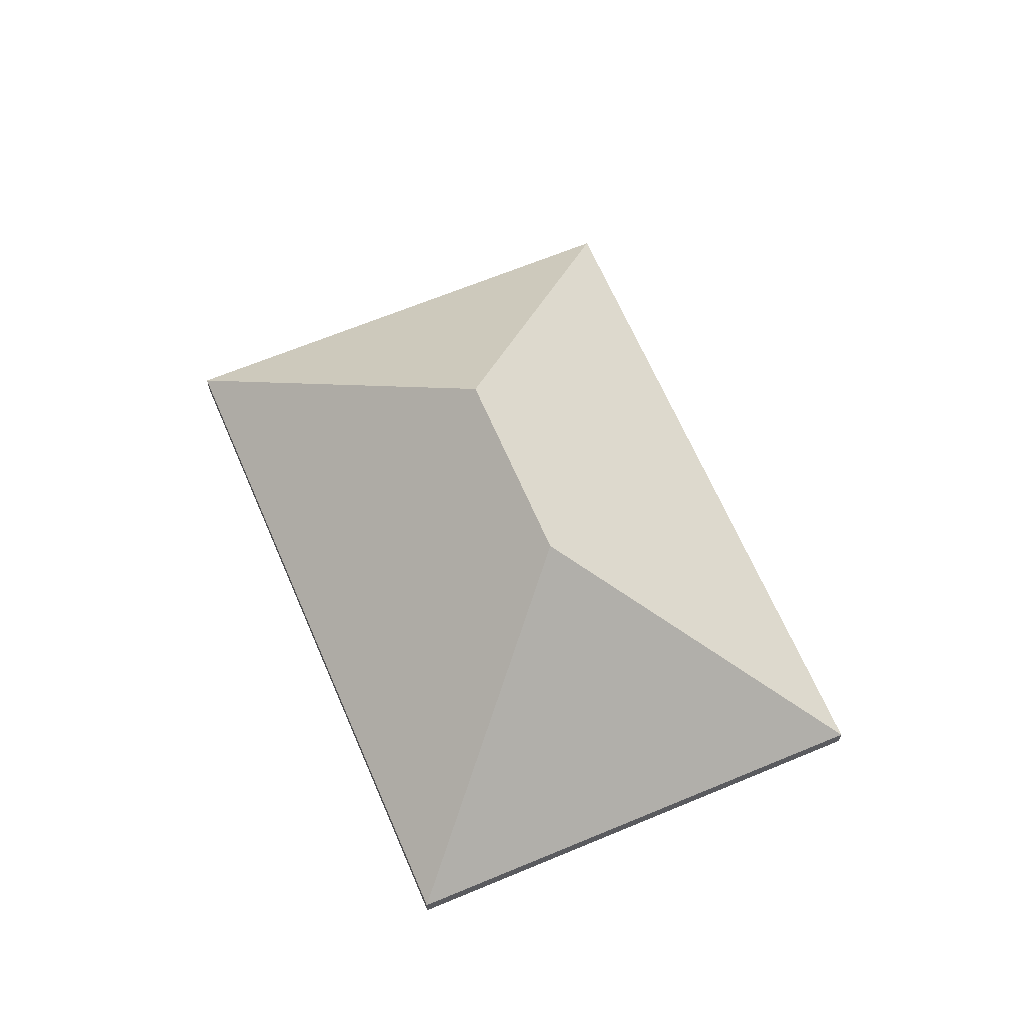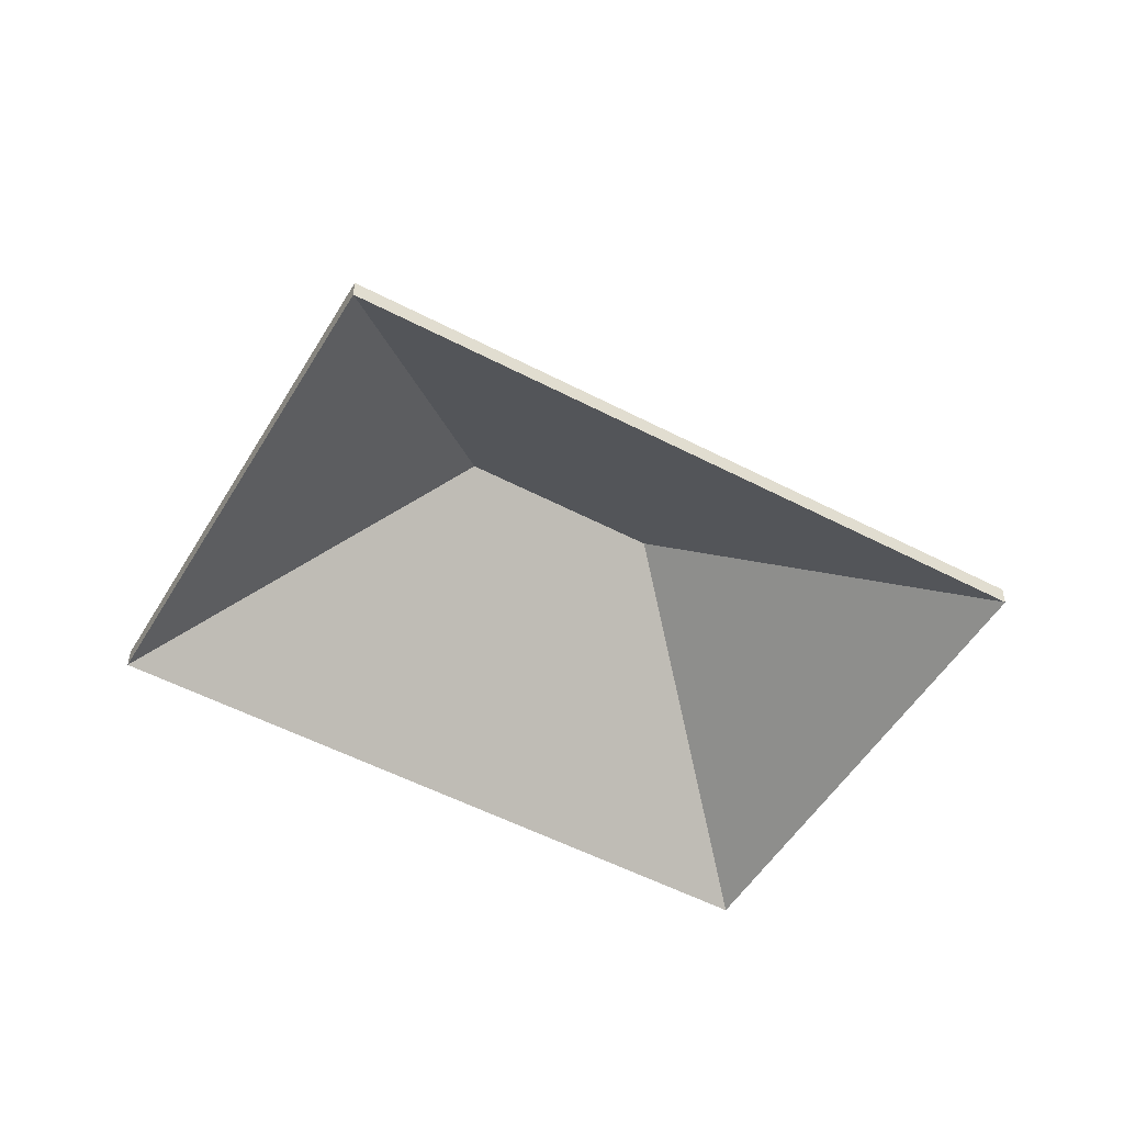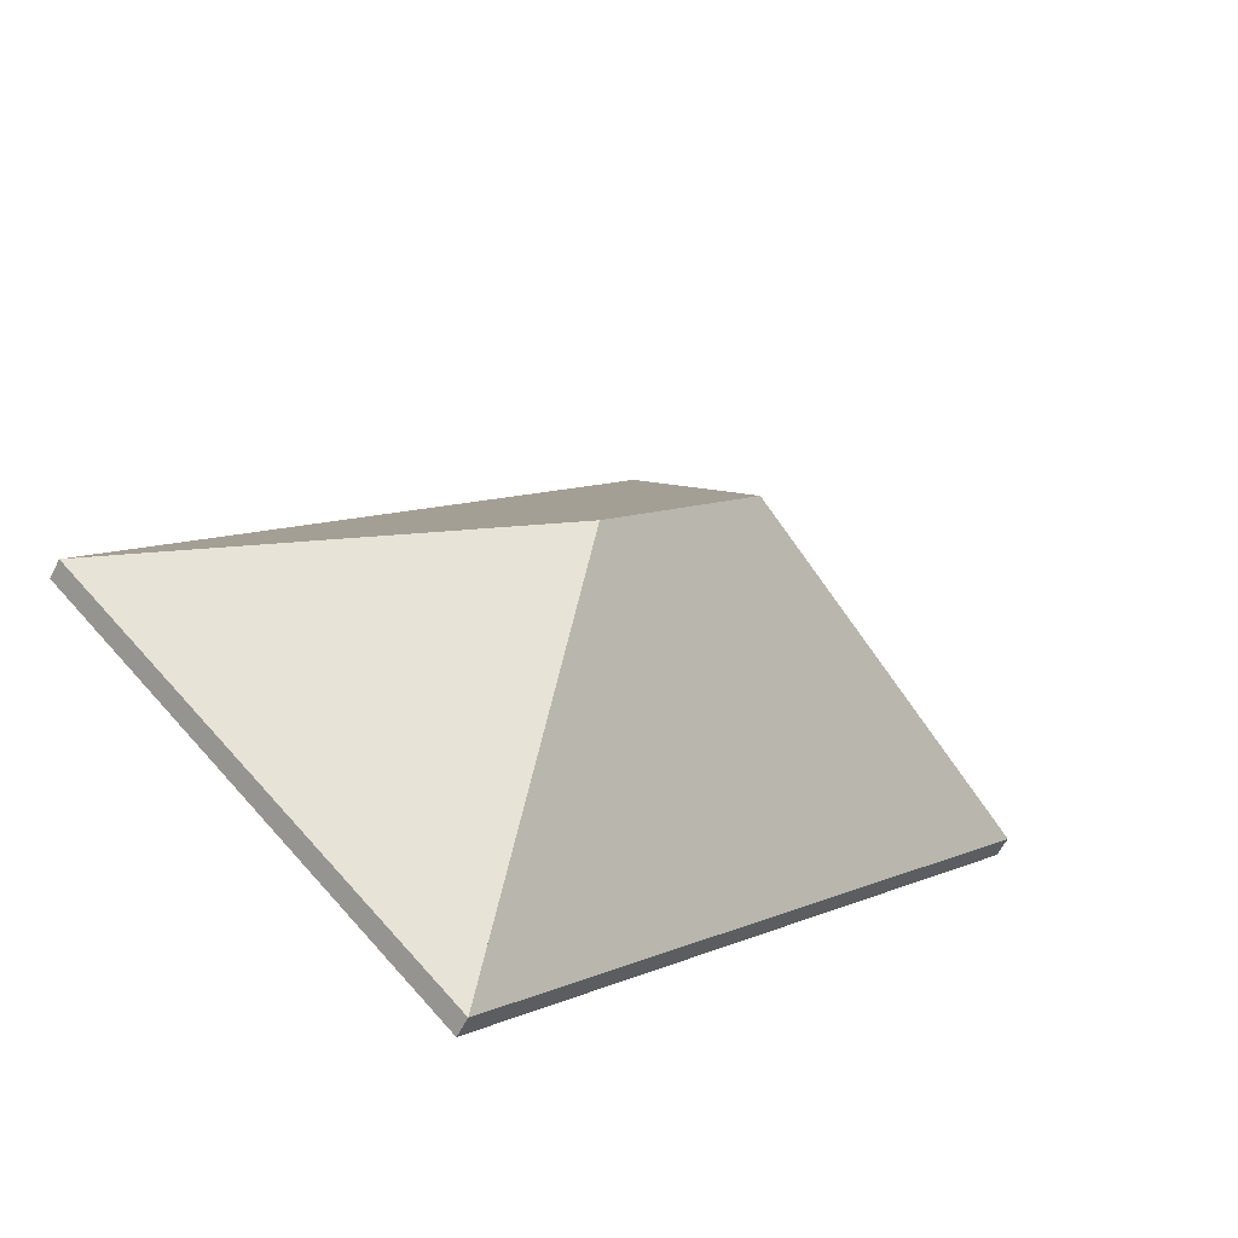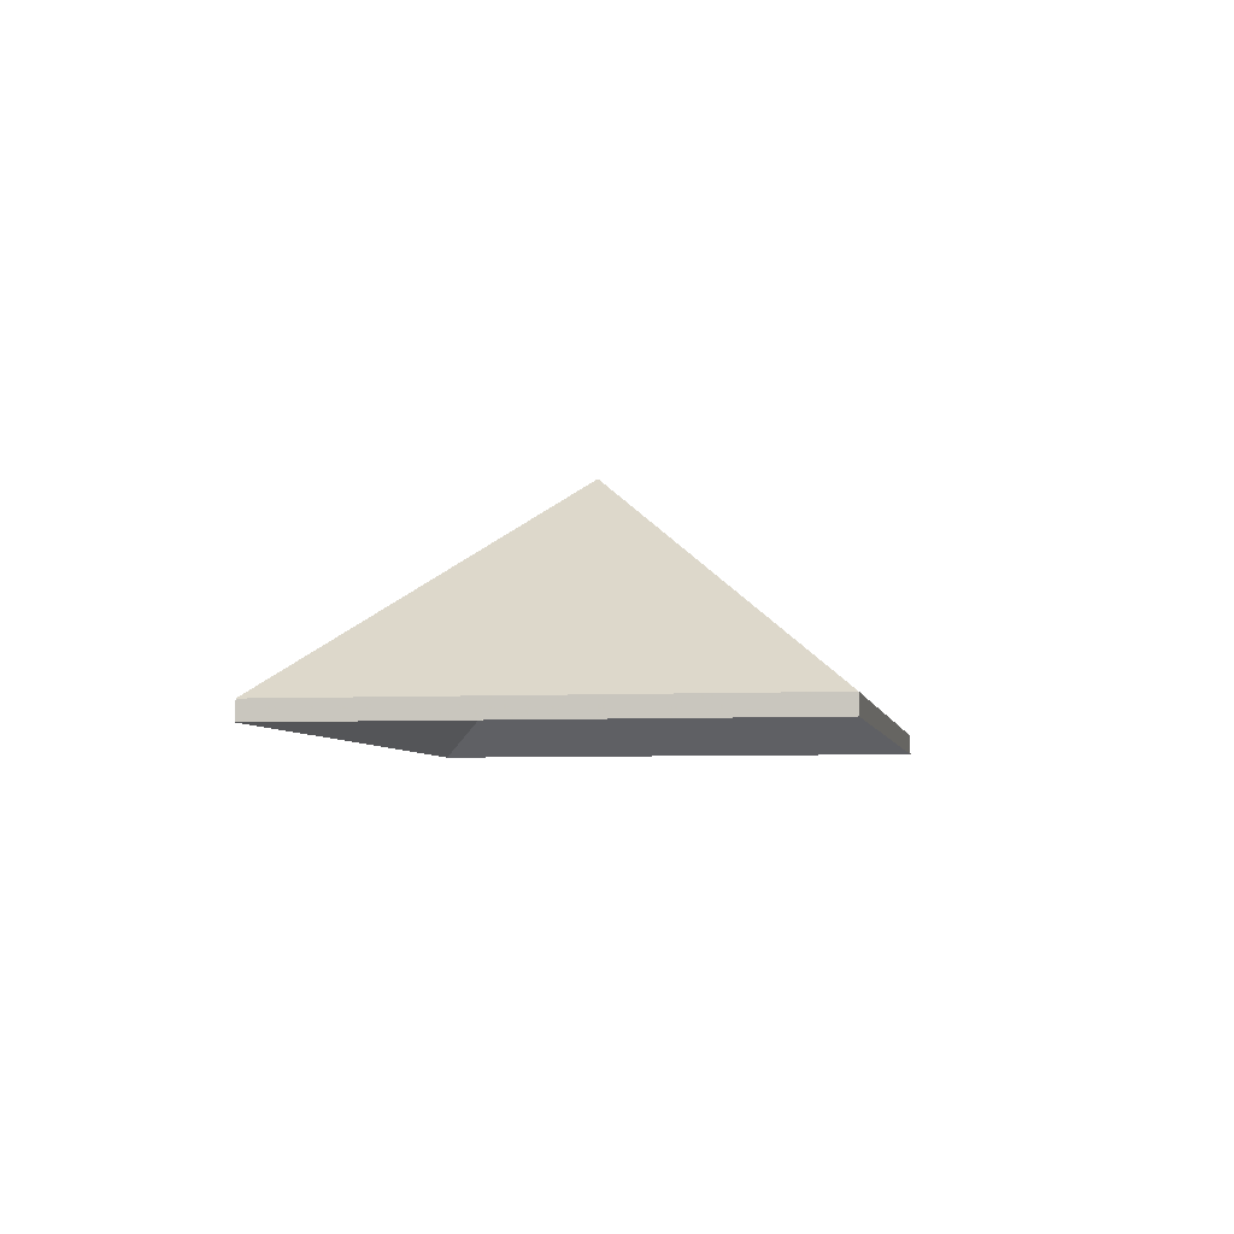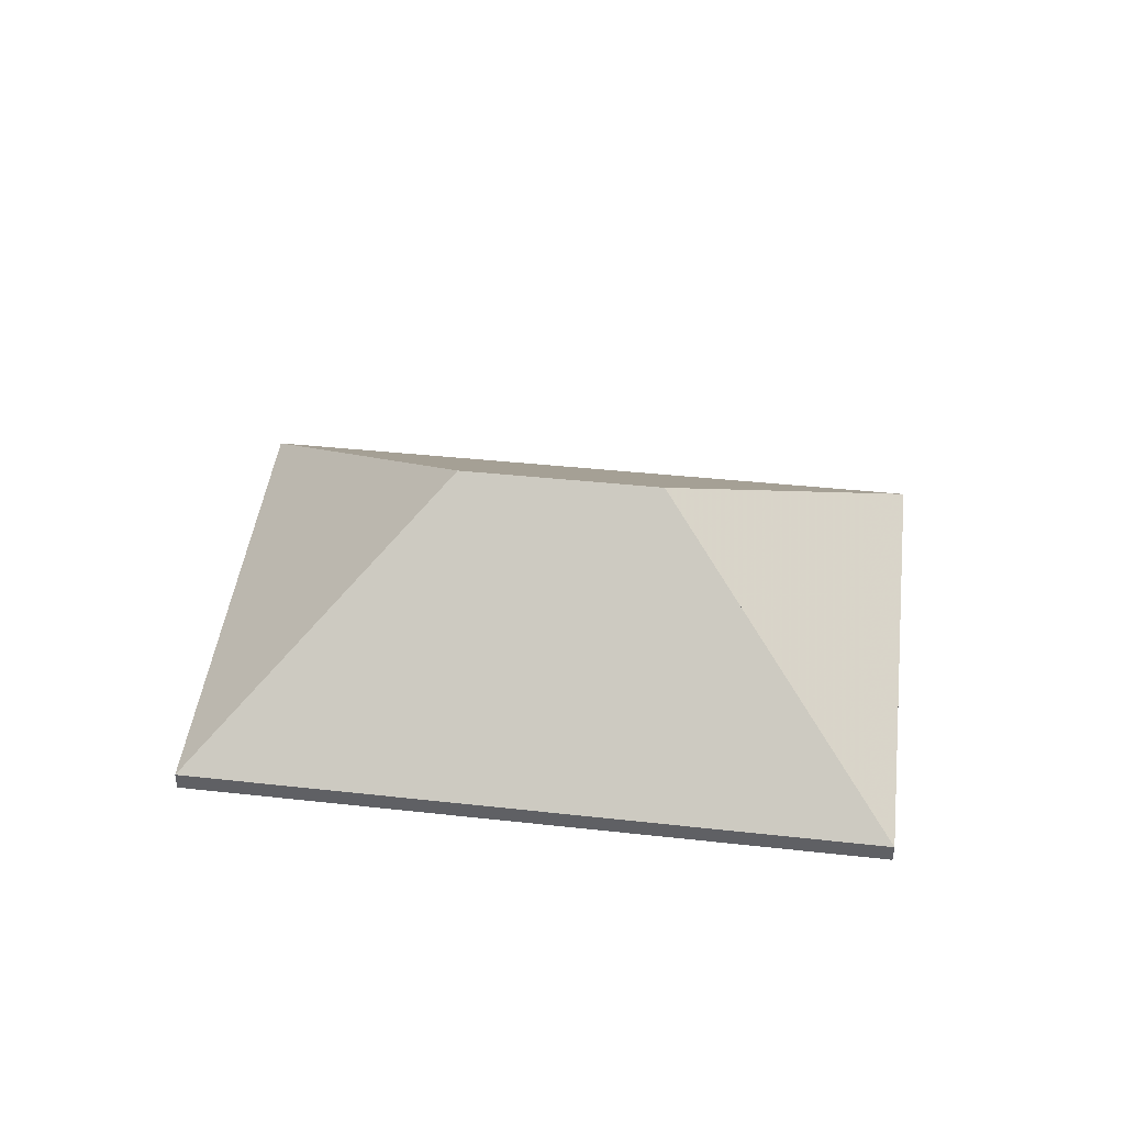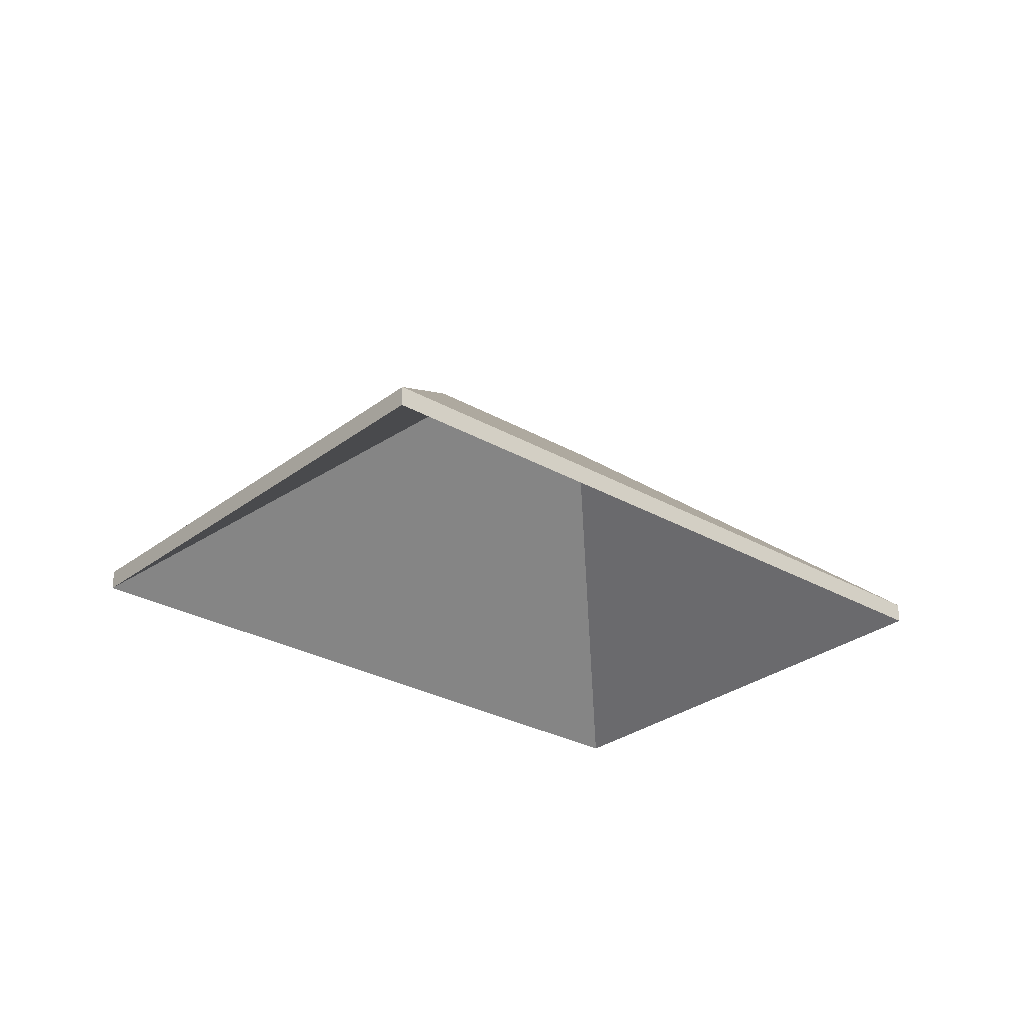
<metadata>
{"format":"obj","ext":"obj","renderer":"f3d","projection":"perspective","resolution":1024,"background":"white","views":[{"elev":63.6,"azim":113.0,"up":"+Y"},{"elev":-51.4,"azim":-164.0,"up":"+Y"},{"elev":-57.9,"azim":153.5,"up":"+Z"},{"elev":-5.5,"azim":-34.1,"up":"+Y"},{"elev":44.4,"azim":-126.9,"up":"+Y"},{"elev":-28.4,"azim":5.2,"up":"+Y"}]}
</metadata>
<code>
v 0.5146 -0.1095 -1.948
v 0.514 -0.1358 -1.992
v 0.514 -0.1382 -1.992
v 0.5146 -0.1119 -1.948
v 0.514 -0.1358 -1.992
v 0.5589 -0.1358 -1.949
v 0.5589 -0.1382 -1.949
v 0.514 -0.1382 -1.992
v 0.5589 -0.1358 -1.949
v 0.5146 -0.1095 -1.948
v 0.5146 -0.1119 -1.948
v 0.5589 -0.1382 -1.949
v 0.514 -0.1358 -1.992
v 0.5146 -0.1095 -1.948
v 0.5589 -0.1358 -1.949
v 0.5589 -0.1382 -1.949
v 0.5146 -0.1119 -1.948
v 0.514 -0.1382 -1.992
v 0.5146 -0.1095 -1.948
v 0.5589 -0.1358 -1.949
v 0.5589 -0.1382 -1.949
v 0.5146 -0.1119 -1.948
v 0.4967 -0.1094 -1.929
v 0.5146 -0.1095 -1.948
v 0.5146 -0.1119 -1.948
v 0.4967 -0.1118 -1.929
v 0.5589 -0.1358 -1.949
v 0.4976 -0.1358 -1.885
v 0.4976 -0.1382 -1.885
v 0.5589 -0.1382 -1.949
v 0.4976 -0.1358 -1.885
v 0.4967 -0.1094 -1.929
v 0.4967 -0.1118 -1.929
v 0.4976 -0.1382 -1.885
v 0.5146 -0.1095 -1.948
v 0.4967 -0.1094 -1.929
v 0.4976 -0.1358 -1.885
v 0.5589 -0.1358 -1.949
v 0.4976 -0.1382 -1.885
v 0.4967 -0.1118 -1.929
v 0.5146 -0.1119 -1.948
v 0.5589 -0.1382 -1.949
v 0.4967 -0.1094 -1.929
v 0.452 -0.1358 -1.928
v 0.452 -0.1382 -1.928
v 0.4967 -0.1118 -1.929
v 0.5146 -0.1095 -1.948
v 0.4967 -0.1094 -1.929
v 0.4967 -0.1118 -1.929
v 0.5146 -0.1119 -1.948
v 0.452 -0.1358 -1.928
v 0.514 -0.1358 -1.992
v 0.514 -0.1382 -1.992
v 0.452 -0.1382 -1.928
v 0.514 -0.1358 -1.992
v 0.5146 -0.1095 -1.948
v 0.5146 -0.1119 -1.948
v 0.514 -0.1382 -1.992
v 0.4967 -0.1094 -1.929
v 0.5146 -0.1095 -1.948
v 0.514 -0.1358 -1.992
v 0.452 -0.1358 -1.928
v 0.514 -0.1382 -1.992
v 0.5146 -0.1119 -1.948
v 0.4967 -0.1118 -1.929
v 0.452 -0.1382 -1.928
v 0.4967 -0.1094 -1.929
v 0.4976 -0.1358 -1.885
v 0.4976 -0.1382 -1.885
v 0.4967 -0.1118 -1.929
v 0.4976 -0.1358 -1.885
v 0.452 -0.1358 -1.928
v 0.452 -0.1382 -1.928
v 0.4976 -0.1382 -1.885
v 0.452 -0.1358 -1.928
v 0.4967 -0.1094 -1.929
v 0.4967 -0.1118 -1.929
v 0.452 -0.1382 -1.928
v 0.4976 -0.1358 -1.885
v 0.4967 -0.1094 -1.929
v 0.452 -0.1358 -1.928
v 0.452 -0.1382 -1.928
v 0.4967 -0.1118 -1.929
v 0.4976 -0.1382 -1.885
f 1 2 3
f 1 3 4
f 5 6 7
f 5 7 8
f 9 10 11
f 9 11 12
f 13 14 15
f 16 17 18
f 19 20 21
f 19 21 22
f 23 24 25
f 23 25 26
f 27 28 29
f 27 29 30
f 31 32 33
f 31 33 34
f 35 36 37
f 35 37 38
f 39 40 41
f 39 41 42
f 43 44 45
f 43 45 46
f 47 48 49
f 47 49 50
f 51 52 53
f 51 53 54
f 55 56 57
f 55 57 58
f 59 60 61
f 59 61 62
f 63 64 65
f 63 65 66
f 67 68 69
f 67 69 70
f 71 72 73
f 71 73 74
f 75 76 77
f 75 77 78
f 79 80 81
f 82 83 84

</code>
